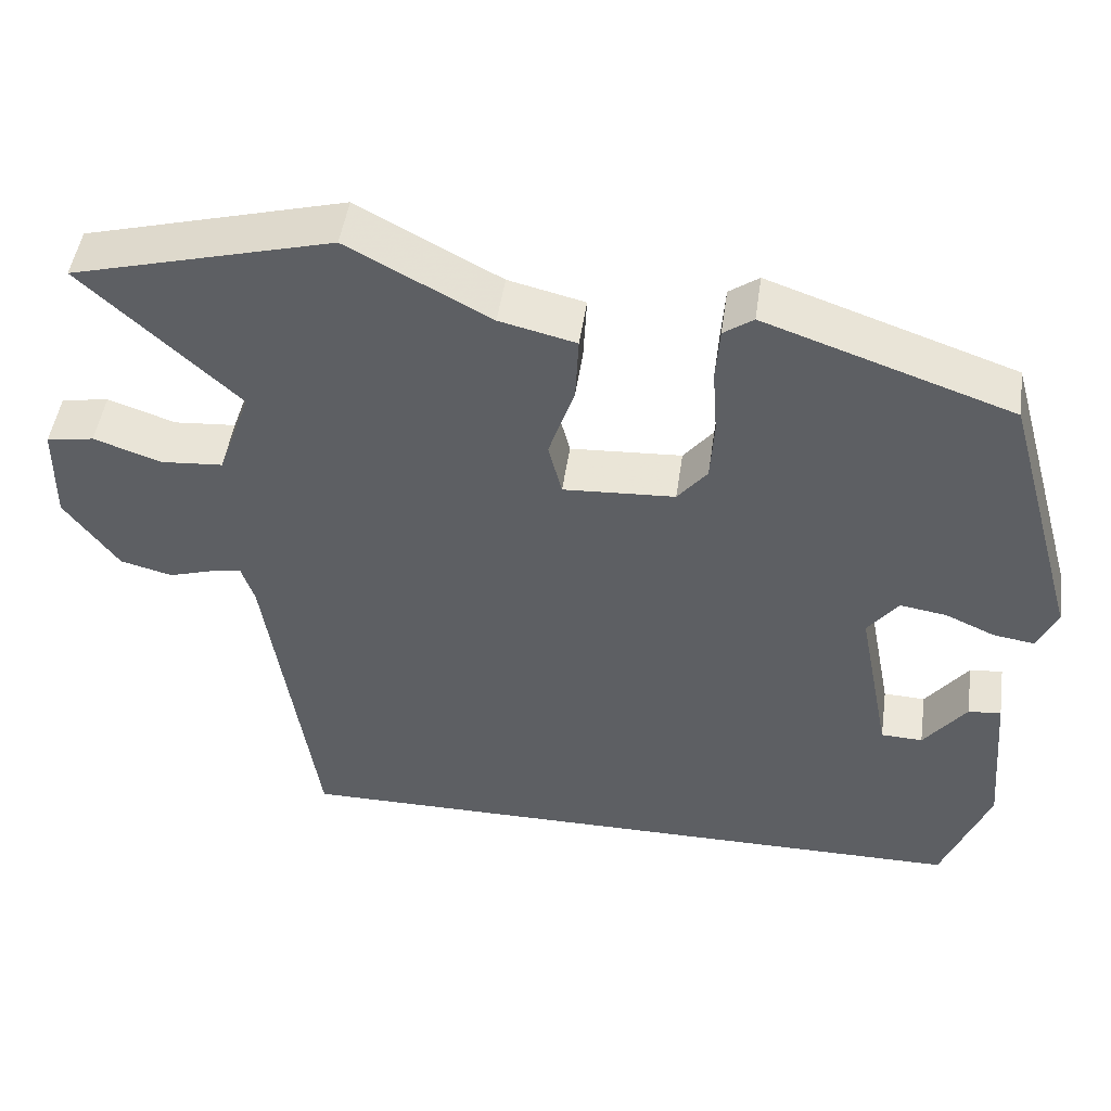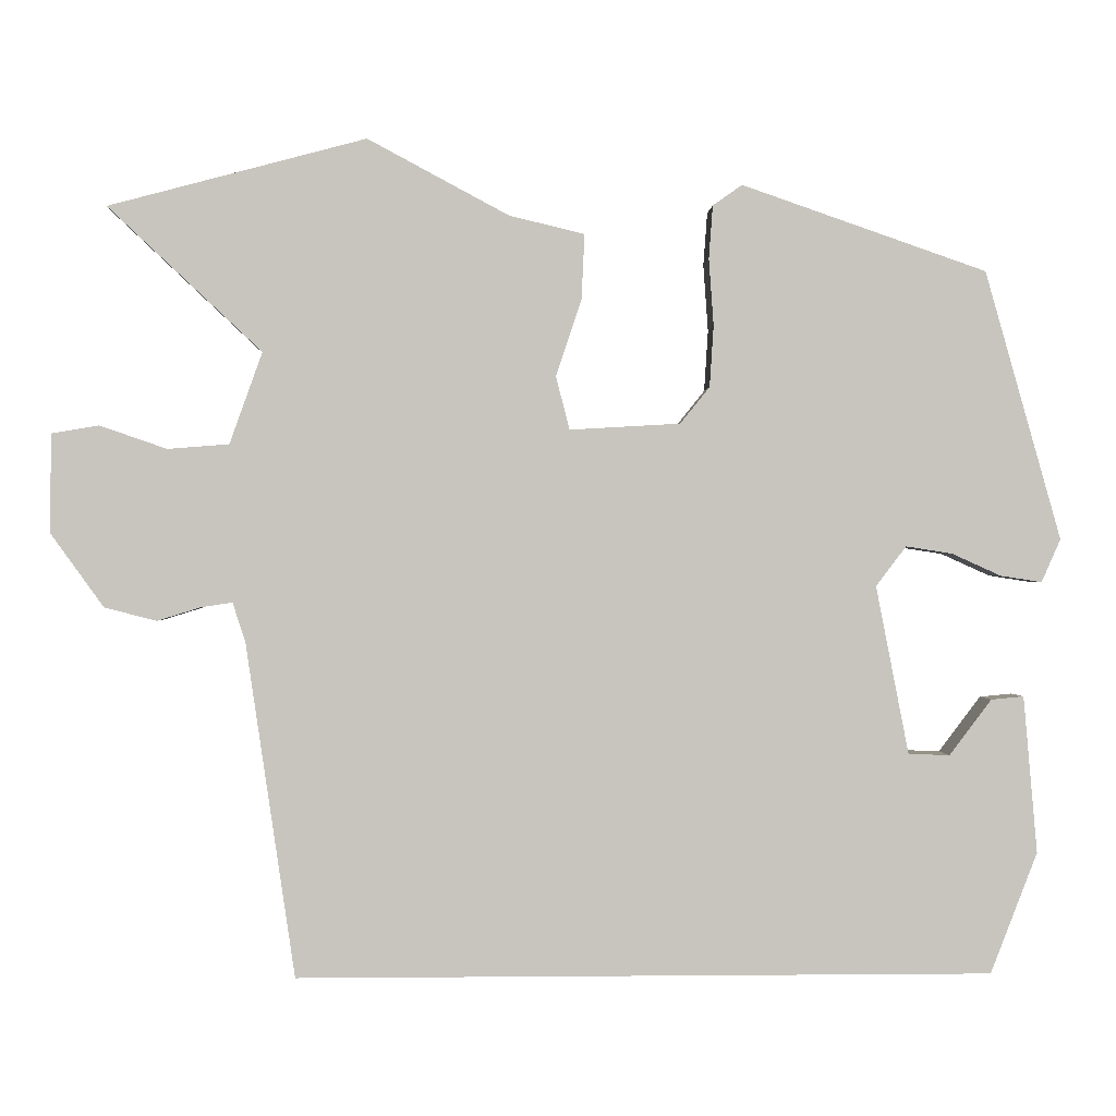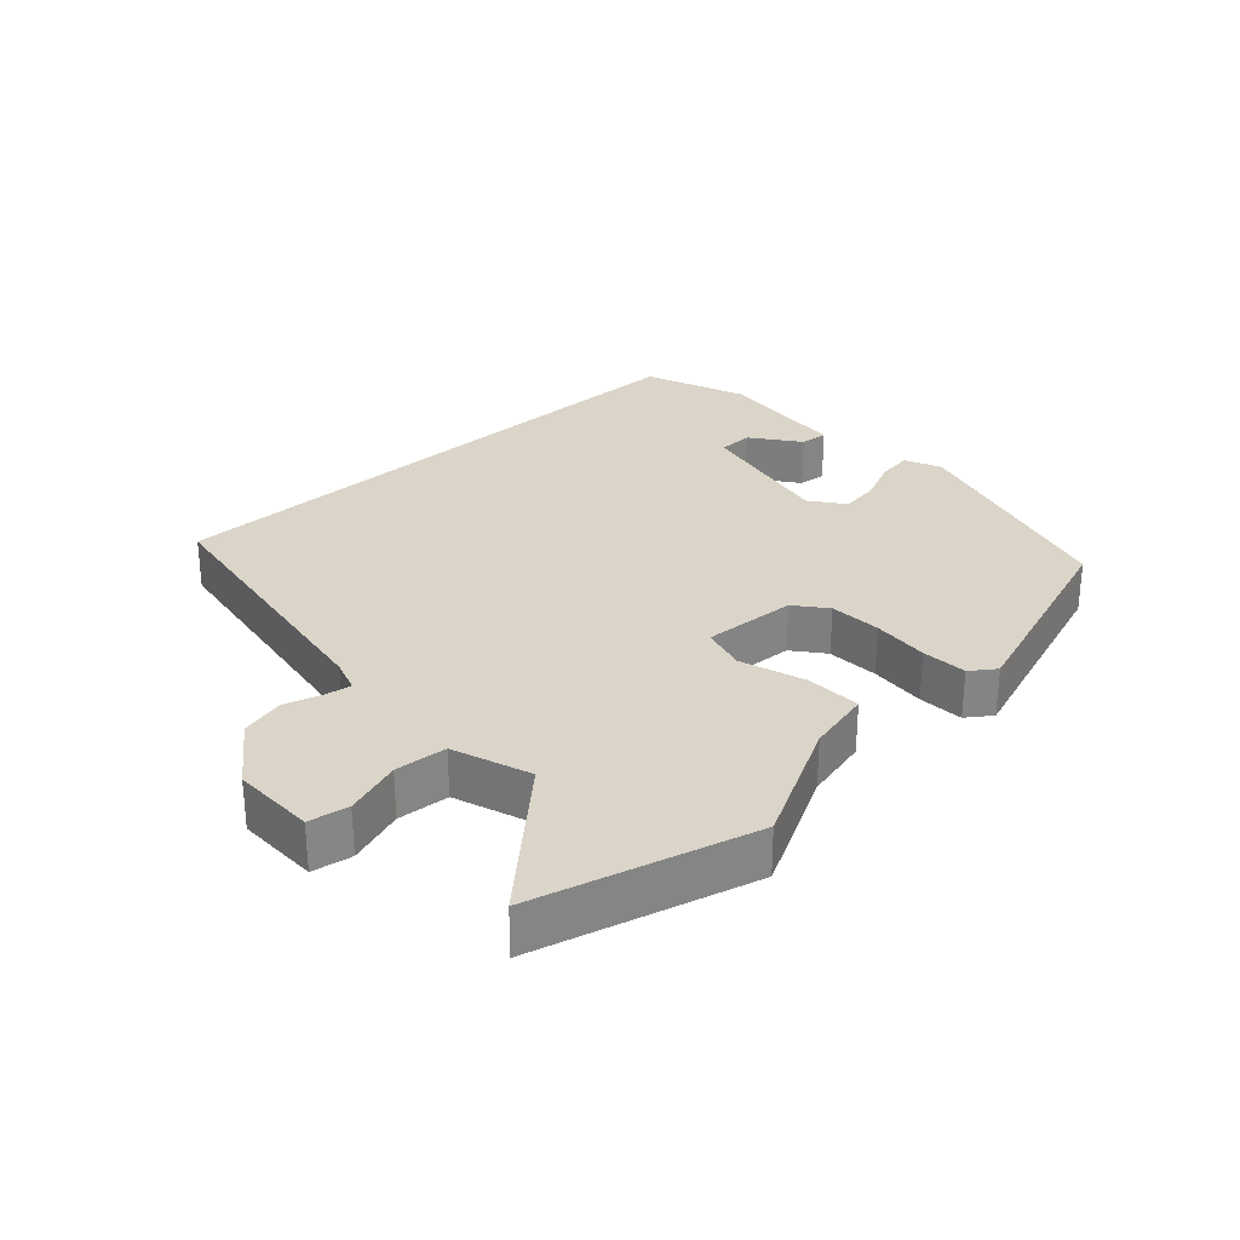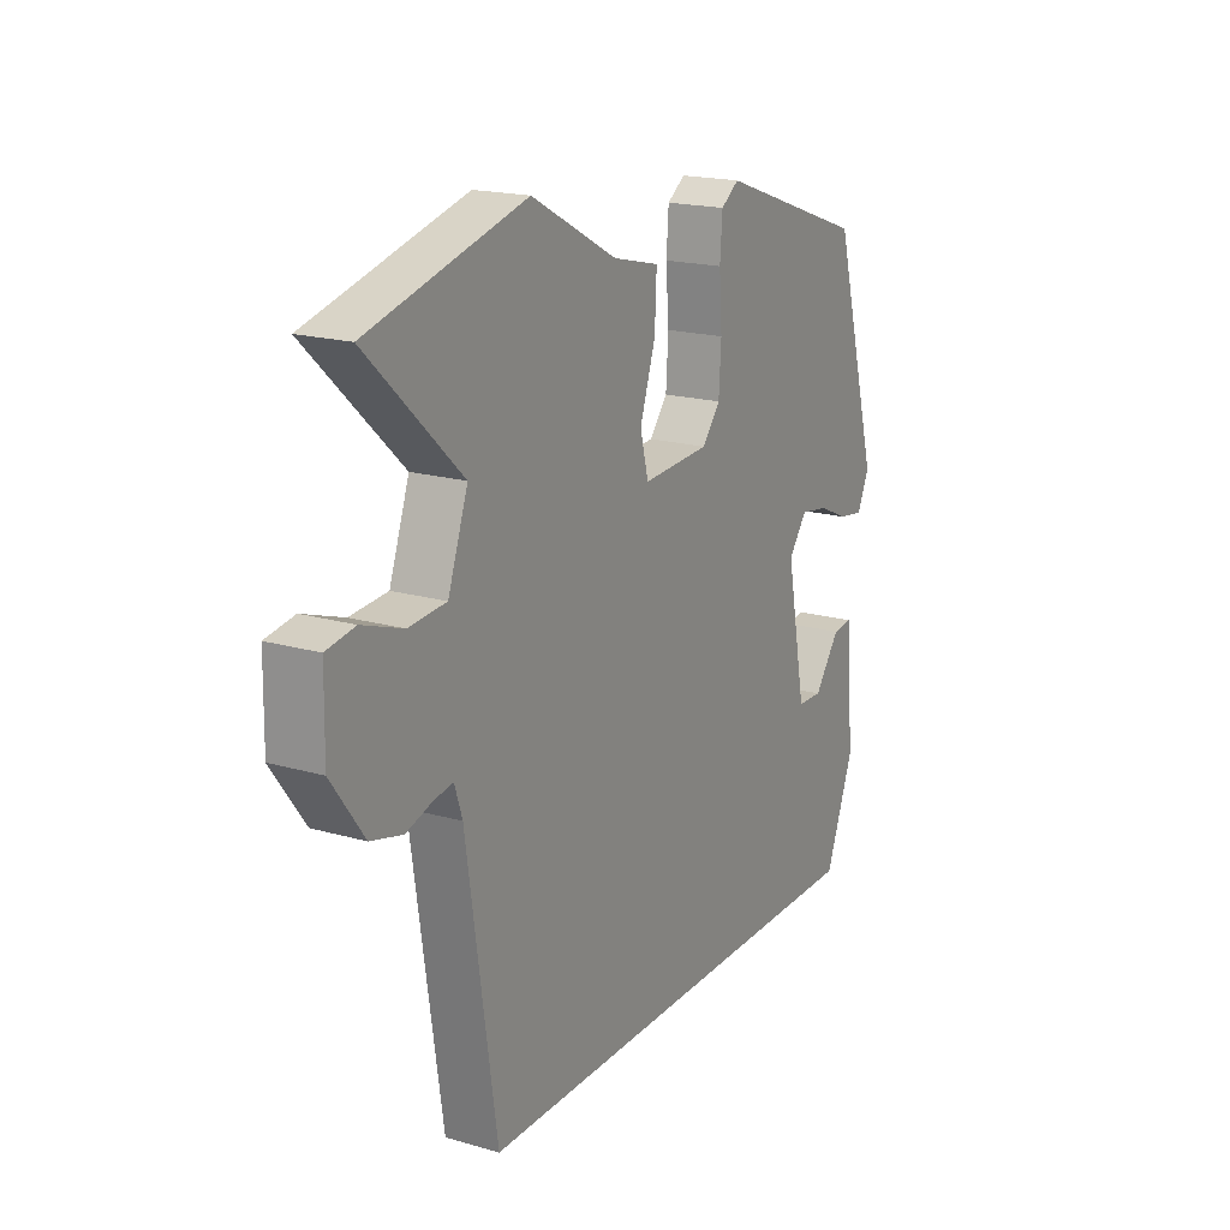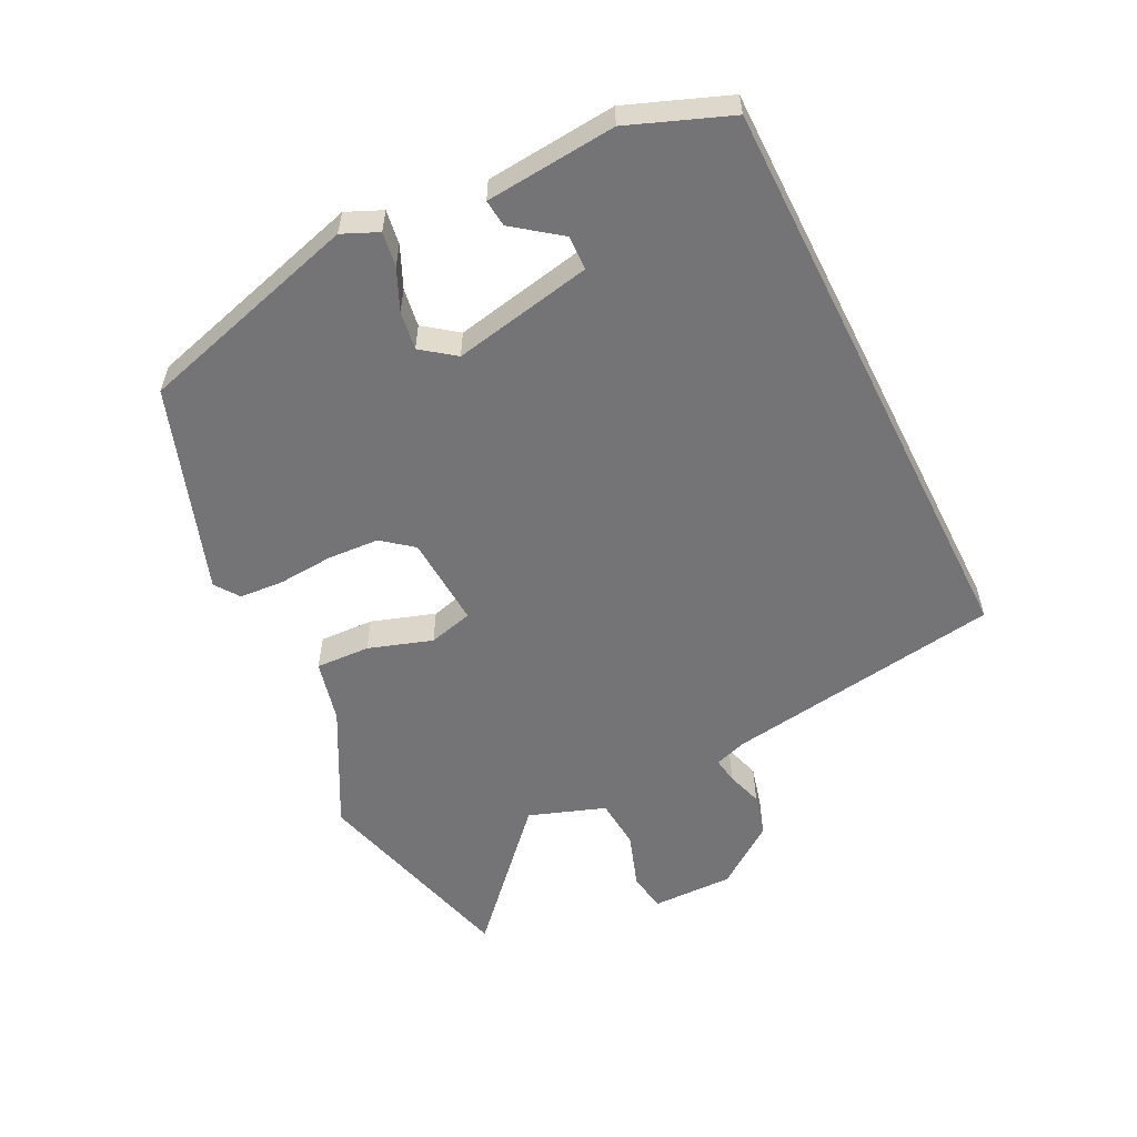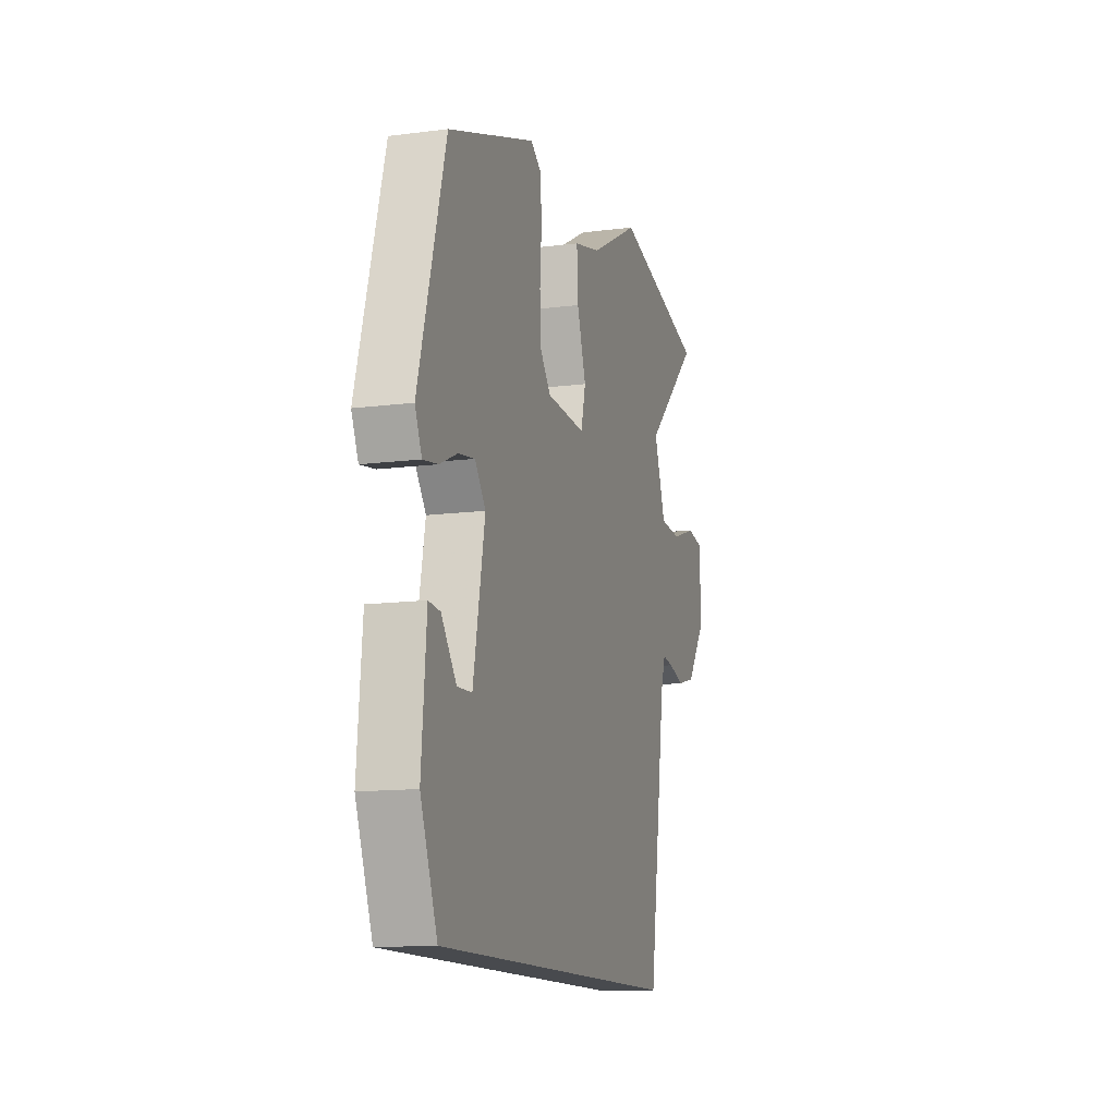
<metadata>
{"format":"obj","ext":"obj","renderer":"f3d","projection":"perspective","resolution":1024,"background":"white","views":[{"elev":48.1,"azim":8.1,"up":"+Z"},{"elev":-0.2,"azim":-2.3,"up":"+Z"},{"elev":29.1,"azim":-42.4,"up":"+Y"},{"elev":18.6,"azim":-61.2,"up":"+Z"},{"elev":-56.3,"azim":116.7,"up":"+Y"},{"elev":-12.8,"azim":106.6,"up":"+Z"}]}
</metadata>
<code>
v -0.413 0.07 -0.5
v -0.475 0.07 -0.081
v -0.491 0.07 -0.032
v -0.53 0.07 -0.038
v -0.585 0.07 -0.055
v -0.65 0.07 -0.038
v -0.717 0.07 0.055
v -0.715 0.07 0.178
v -0.656 0.07 0.188
v -0.572 0.07 0.159
v -0.495 0.07 0.165
v -0.454 0.07 0.28
v -0.647 0.07 0.461
v -0.324 0.07 0.547
v -0.147 0.07 0.452
v -0.052 0.07 0.429
v -0.056 0.07 0.347
v -0.088 0.07 0.251
v -0.071 0.07 0.184
v 0.068 0.07 0.192
v 0.105 0.07 0.238
v 0.11 0.07 0.315
v 0.104 0.07 0.399
v 0.109 0.07 0.466
v 0.146 0.07 0.492
v 0.454 0.07 0.385
v 0.549 0.07 0.047
v 0.525 0.07 -0.007
v 0.473 0.07 0.001
v 0.411 0.07 0.029
v 0.353 0.07 0.038
v 0.315 0.07 -0.012
v 0.356 0.07 -0.223
v 0.408 0.07 -0.225
v 0.461 0.07 -0.155
v 0.502 0.07 -0.151
v 0.519 0.07 -0.348
v 0.46 0.07 -0.5
v -0.413 0 -0.5
v -0.475 0 -0.081
v -0.491 0 -0.032
v -0.53 0 -0.038
v -0.585 0 -0.055
v -0.65 0 -0.038
v -0.717 0 0.055
v -0.715 0 0.178
v -0.656 0 0.188
v -0.572 0 0.159
v -0.495 0 0.165
v -0.454 0 0.28
v -0.647 0 0.461
v -0.324 0 0.547
v -0.147 0 0.452
v -0.052 0 0.429
v -0.056 0 0.347
v -0.088 0 0.251
v -0.071 0 0.184
v 0.068 0 0.192
v 0.105 0 0.238
v 0.11 0 0.315
v 0.104 0 0.399
v 0.109 0 0.466
v 0.146 0 0.492
v 0.454 0 0.385
v 0.549 0 0.047
v 0.525 0 -0.007
v 0.473 0 0.001
v 0.411 0 0.029
v 0.353 0 0.038
v 0.315 0 -0.012
v 0.356 0 -0.223
v 0.408 0 -0.225
v 0.461 0 -0.155
v 0.502 0 -0.151
v 0.519 0 -0.348
v 0.46 0 -0.5
f 37 38 1 2
f 34 35 36 37
f 33 34 37
f 33 37 2 3
f 32 33 3
f 31 32 3
f 27 28 29 30
f 27 30 31
f 26 27 31
f 22 23 24 25
f 21 22 25 26
f 20 21 26 31
f 15 16 17 18
f 15 18 19
f 12 13 14 15
f 11 12 15 19
f 10 11 19
f 7 8 9 10
f 7 10 19
f 4 5 6 7
f 3 4 7 19
f 3 19 20 31
f 40 39 76 75
f 75 74 73 72
f 75 72 71
f 41 40 75 71
f 41 71 70
f 41 70 69
f 68 67 66 65
f 69 68 65
f 69 65 64
f 63 62 61 60
f 64 63 60 59
f 69 64 59 58
f 56 55 54 53
f 57 56 53
f 53 52 51 50
f 57 53 50 49
f 57 49 48
f 48 47 46 45
f 57 48 45
f 45 44 43 42
f 57 45 42 41
f 69 58 57 41
f 1 39 40 2
f 2 40 41 3
f 3 41 42 4
f 4 42 43 5
f 5 43 44 6
f 6 44 45 7
f 7 45 46 8
f 8 46 47 9
f 9 47 48 10
f 10 48 49 11
f 11 49 50 12
f 12 50 51 13
f 13 51 52 14
f 14 52 53 15
f 15 53 54 16
f 16 54 55 17
f 17 55 56 18
f 18 56 57 19
f 19 57 58 20
f 20 58 59 21
f 21 59 60 22
f 22 60 61 23
f 23 61 62 24
f 24 62 63 25
f 25 63 64 26
f 26 64 65 27
f 27 65 66 28
f 28 66 67 29
f 29 67 68 30
f 30 68 69 31
f 31 69 70 32
f 32 70 71 33
f 33 71 72 34
f 34 72 73 35
f 35 73 74 36
f 36 74 75 37
f 37 75 76 38
f 38 76 39 1

</code>
